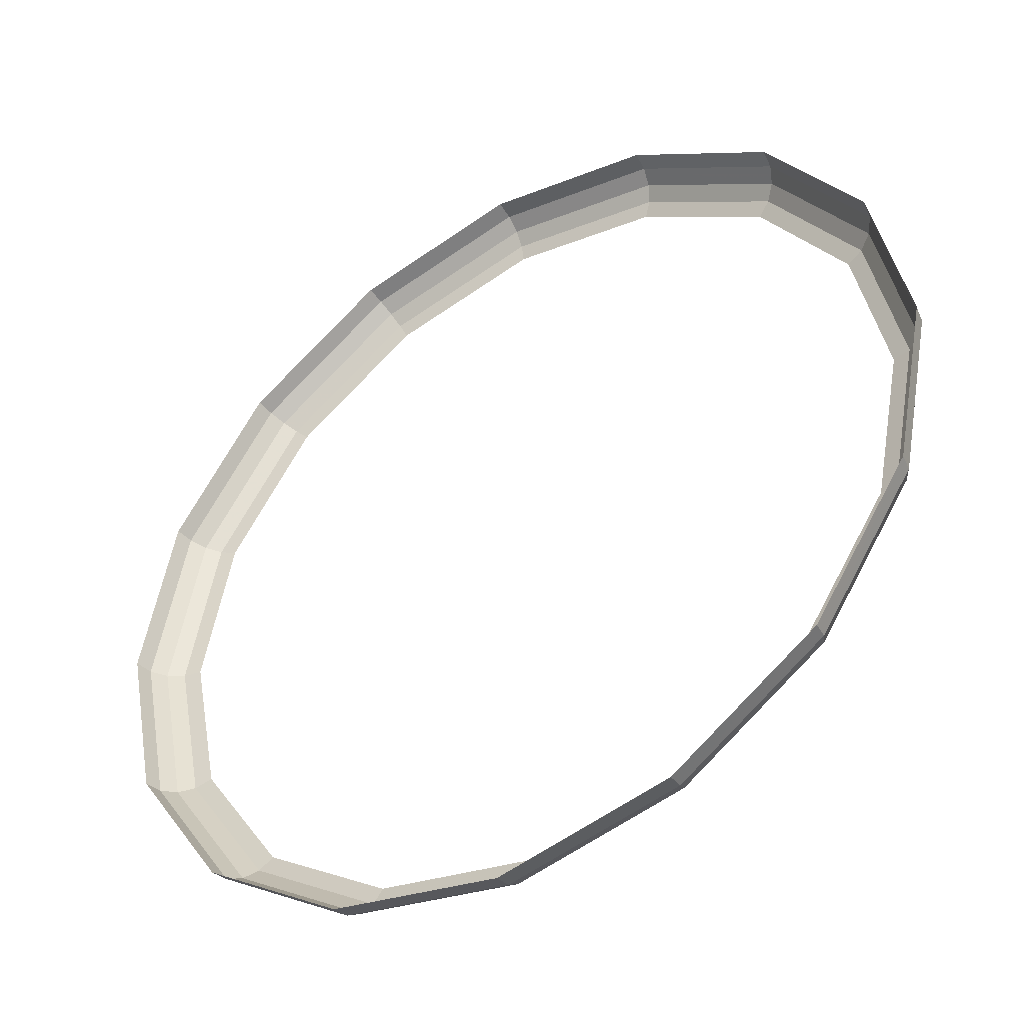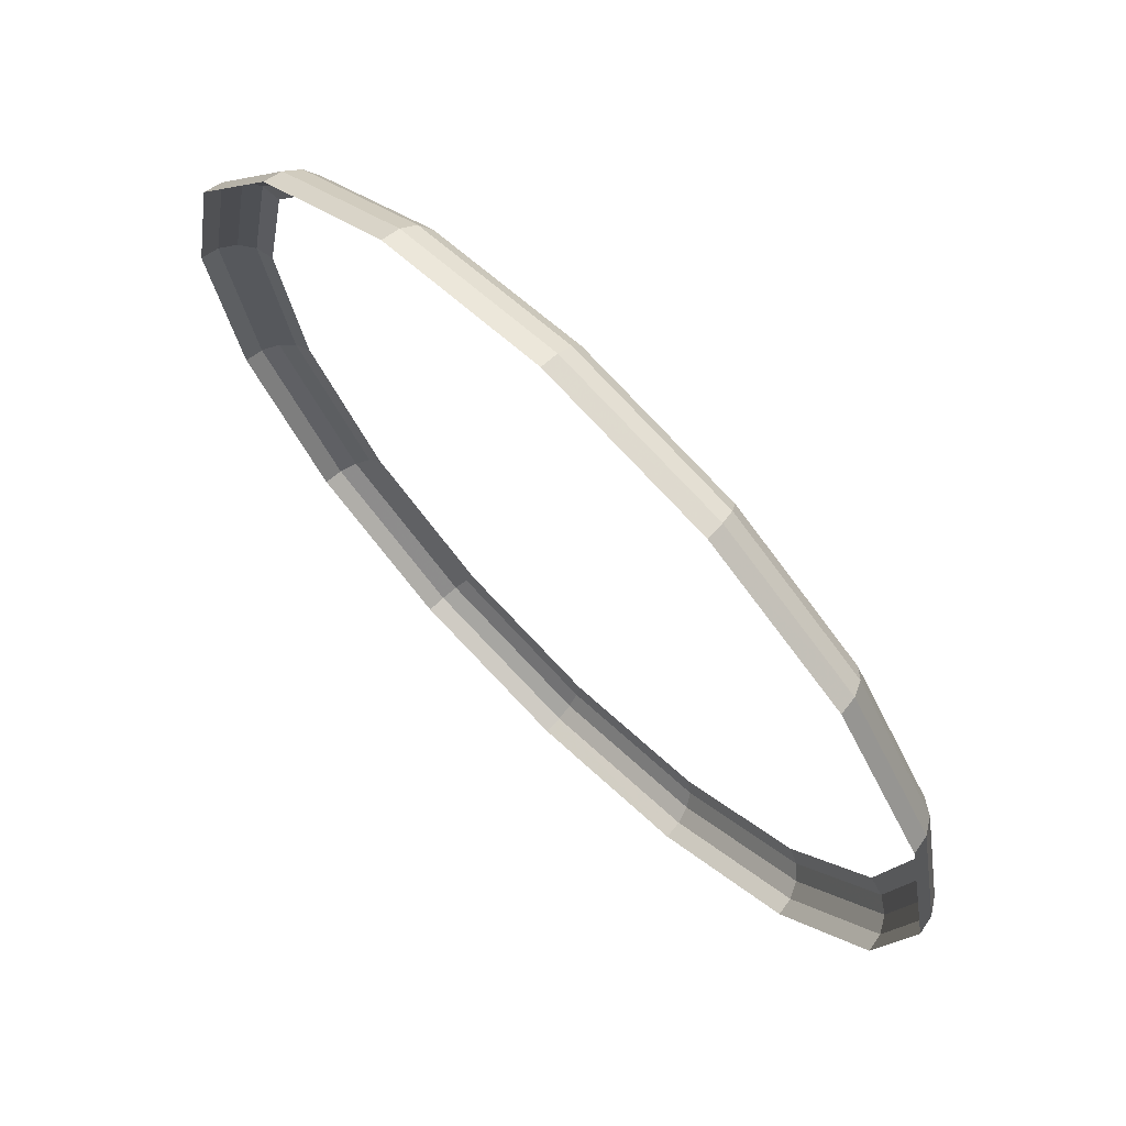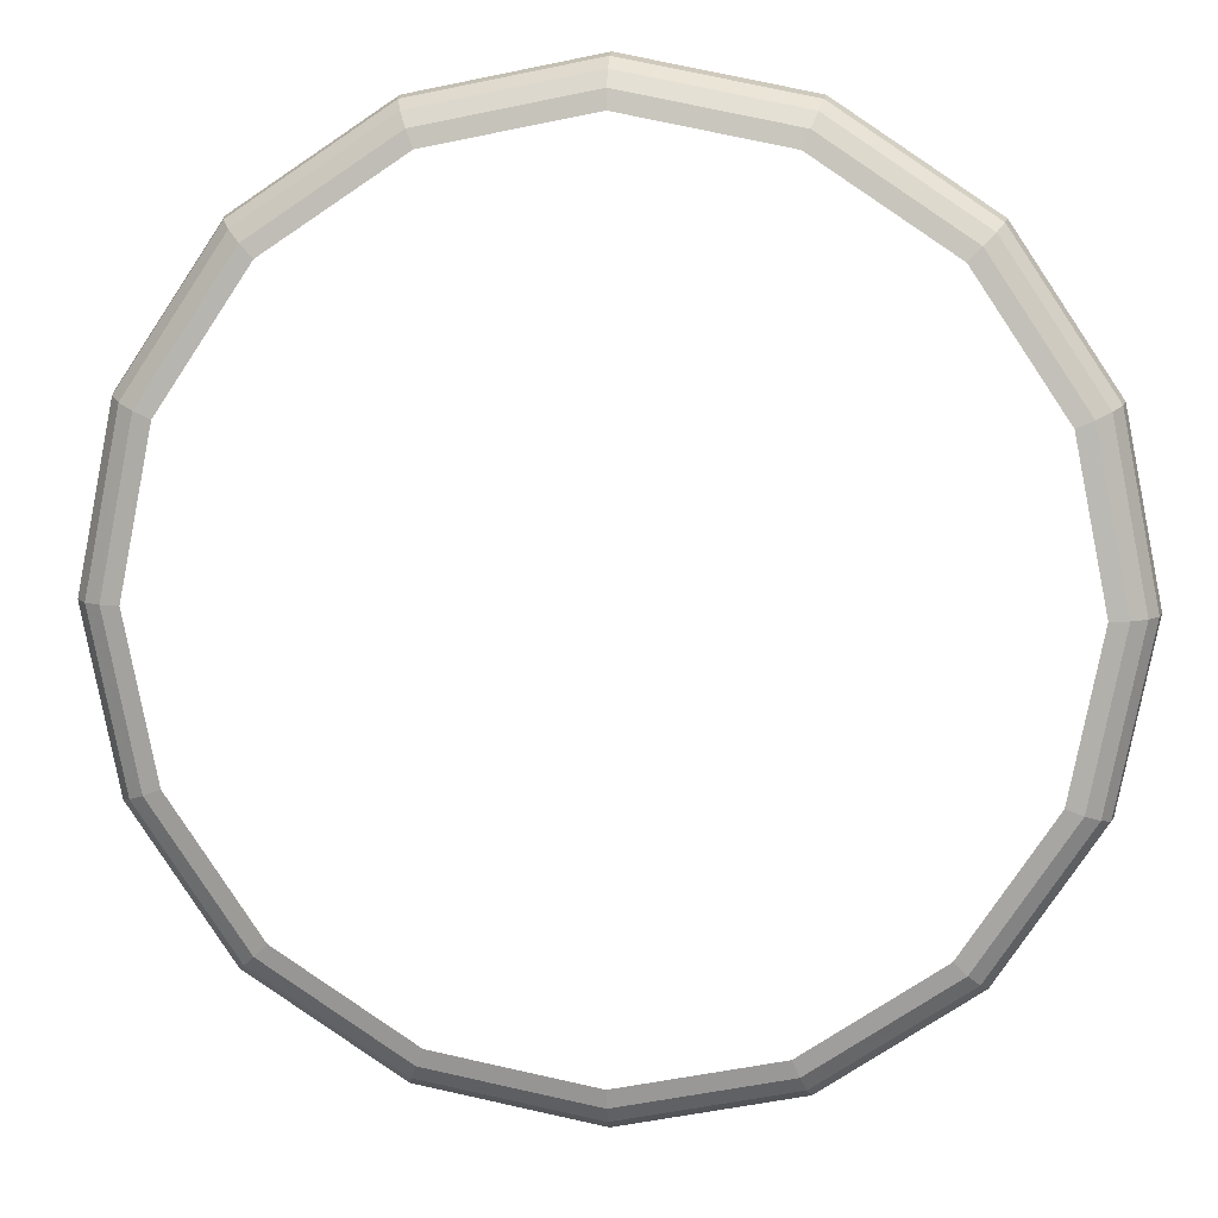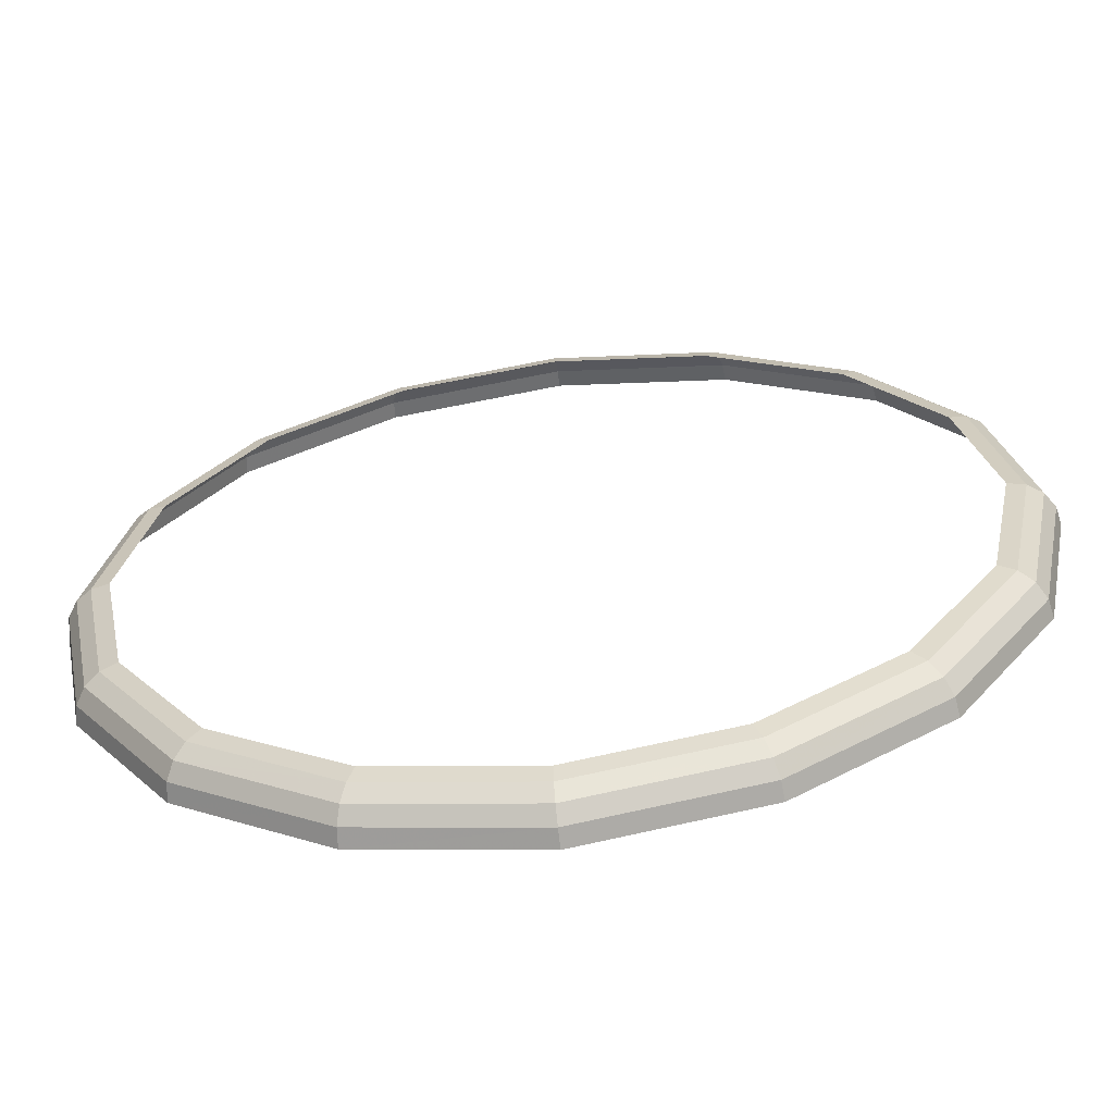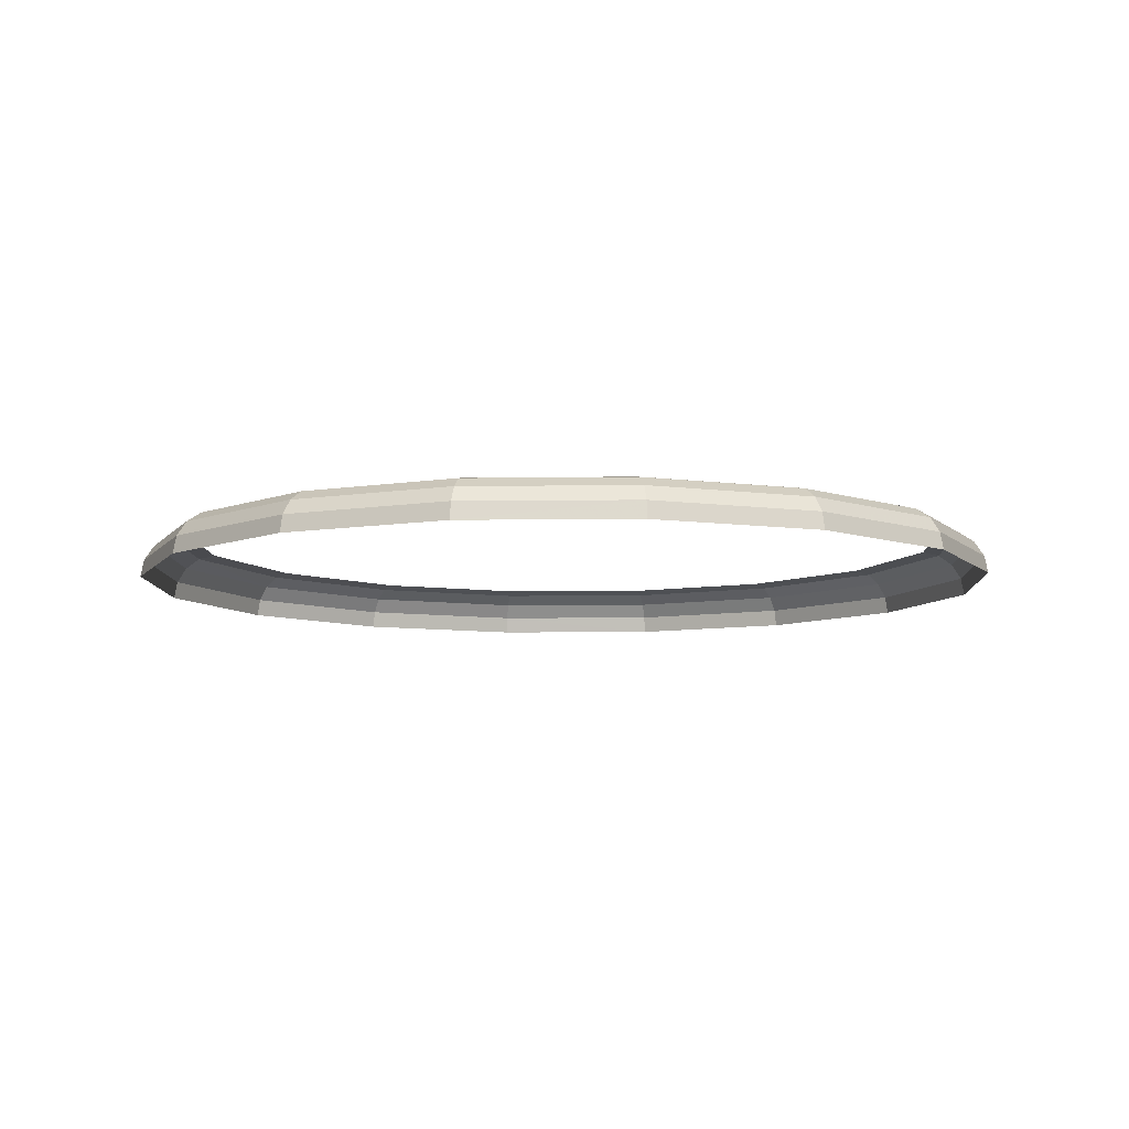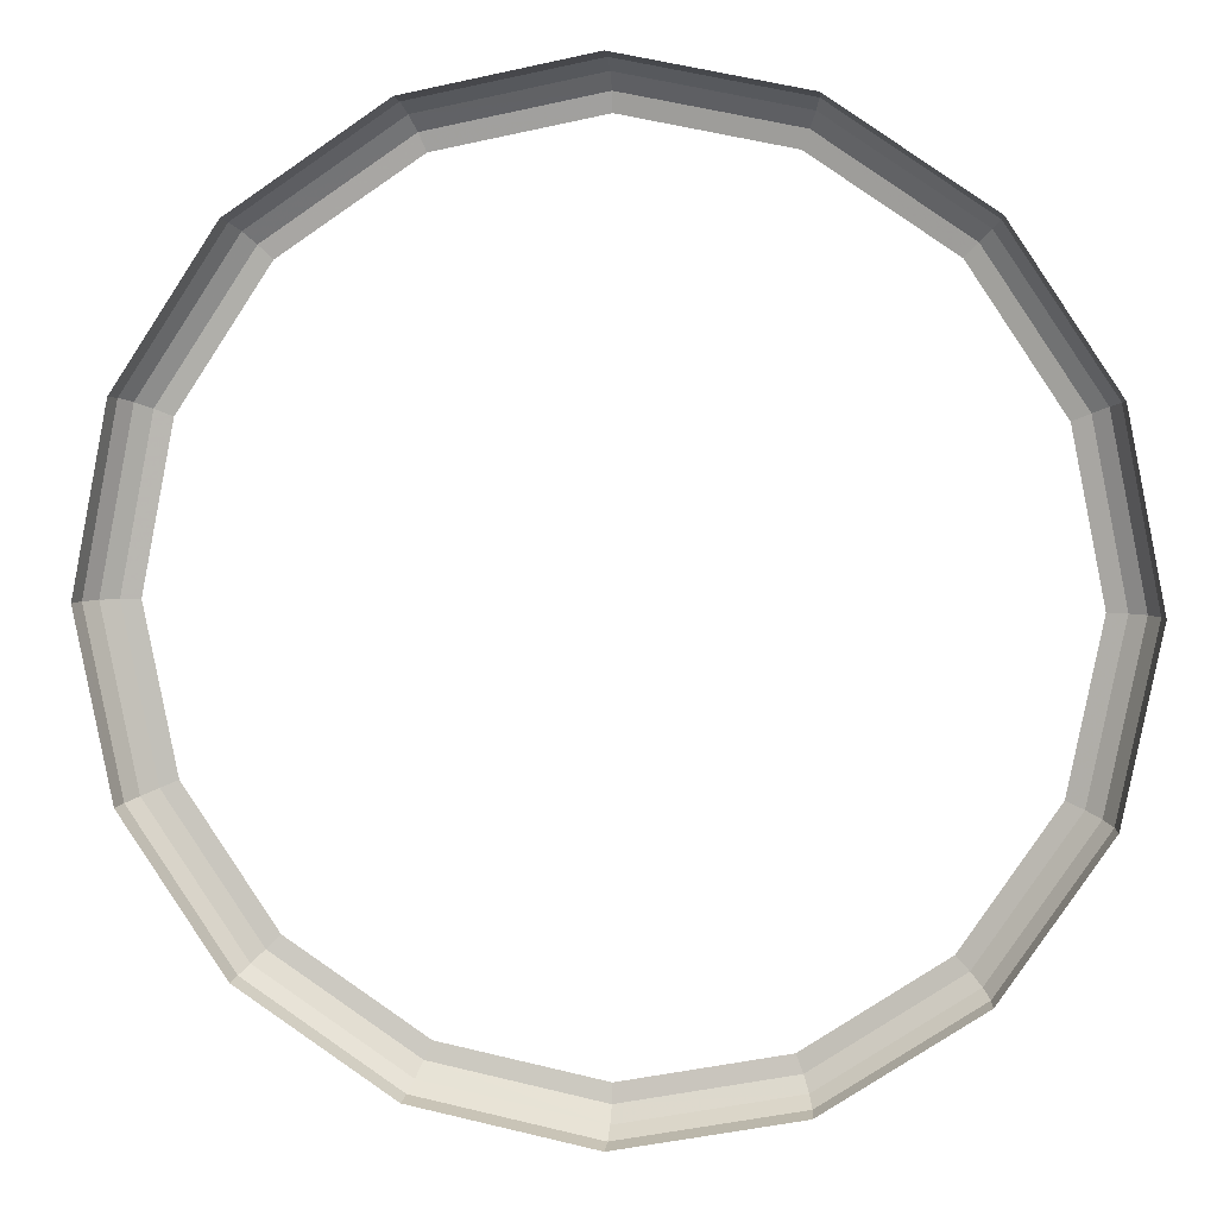
<metadata>
{"format":"obj","ext":"obj","renderer":"f3d","projection":"perspective","resolution":1024,"background":"white","views":[{"elev":-44.1,"azim":33.1,"up":"+Z"},{"elev":69.3,"azim":45.0,"up":"+Z"},{"elev":9.7,"azim":-174.6,"up":"+Z"},{"elev":-63.6,"azim":-172.9,"up":"+Z"},{"elev":-8.2,"azim":-99.4,"up":"+Y"},{"elev":5.8,"azim":8.3,"up":"+Z"}]}
</metadata>
<code>
v 0.05 0.00577 0
v 0.04619 0.00577 0.01913
v 0.04824 0.00533 0.01998
v 0.05221 0.00533 0
v 0.05221 0.00533 0
v 0.04824 0.00533 0.01998
v 0.04997 0.00408 0.0207
v 0.05408 0.00408 0
v 0.05408 0.00408 0
v 0.04997 0.00408 0.0207
v 0.05112 0.00221 0.02117
v 0.05533 0.00221 0
v 0.05533 0.00221 0
v 0.05112 0.00221 0.02117
v 0.05153 0 0.02134
v 0.05577 0 0
v 0.04619 0.00577 0.01913
v 0.03535 0.00577 0.03535
v 0.03692 0.00533 0.03692
v 0.04824 0.00533 0.01998
v 0.04824 0.00533 0.01998
v 0.03692 0.00533 0.03692
v 0.03824 0.00408 0.03824
v 0.04997 0.00408 0.0207
v 0.04997 0.00408 0.0207
v 0.03824 0.00408 0.03824
v 0.03913 0.00221 0.03913
v 0.05112 0.00221 0.02117
v 0.05112 0.00221 0.02117
v 0.03913 0.00221 0.03913
v 0.03943 0 0.03943
v 0.05153 0 0.02134
v 0.03535 0.00577 0.03535
v 0.01913 0.00577 0.04619
v 0.01998 0.00533 0.04824
v 0.03692 0.00533 0.03692
v 0.03692 0.00533 0.03692
v 0.01998 0.00533 0.04824
v 0.0207 0.00408 0.04997
v 0.03824 0.00408 0.03824
v 0.03824 0.00408 0.03824
v 0.0207 0.00408 0.04997
v 0.02117 0.00221 0.05112
v 0.03913 0.00221 0.03913
v 0.03913 0.00221 0.03913
v 0.02117 0.00221 0.05112
v 0.02134 0 0.05153
v 0.03943 0 0.03943
v 0.01913 0.00577 0.04619
v 0 0.00577 0.05
v 0 0.00533 0.05221
v 0.01998 0.00533 0.04824
v 0.01998 0.00533 0.04824
v 0 0.00533 0.05221
v 0 0.00408 0.05408
v 0.0207 0.00408 0.04997
v 0.0207 0.00408 0.04997
v 0 0.00408 0.05408
v 0 0.00221 0.05533
v 0.02117 0.00221 0.05112
v 0.02117 0.00221 0.05112
v 0 0.00221 0.05533
v 0 0 0.05577
v 0.02134 0 0.05153
v 0 0.00577 0.05
v -0.01913 0.00577 0.04619
v -0.01998 0.00533 0.04824
v 0 0.00533 0.05221
v 0 0.00533 0.05221
v -0.01998 0.00533 0.04824
v -0.0207 0.00408 0.04997
v 0 0.00408 0.05408
v 0 0.00408 0.05408
v -0.0207 0.00408 0.04997
v -0.02117 0.00221 0.05112
v 0 0.00221 0.05533
v 0 0.00221 0.05533
v -0.02117 0.00221 0.05112
v -0.02134 0 0.05153
v 0 0 0.05577
v -0.01913 0.00577 0.04619
v -0.03535 0.00577 0.03535
v -0.03692 0.00533 0.03692
v -0.01998 0.00533 0.04824
v -0.01998 0.00533 0.04824
v -0.03692 0.00533 0.03692
v -0.03824 0.00408 0.03824
v -0.0207 0.00408 0.04997
v -0.0207 0.00408 0.04997
v -0.03824 0.00408 0.03824
v -0.03913 0.00221 0.03913
v -0.02117 0.00221 0.05112
v -0.02117 0.00221 0.05112
v -0.03913 0.00221 0.03913
v -0.03943 0 0.03943
v -0.02134 0 0.05153
v -0.03535 0.00577 0.03535
v -0.04619 0.00577 0.01913
v -0.04824 0.00533 0.01998
v -0.03692 0.00533 0.03692
v -0.03692 0.00533 0.03692
v -0.04824 0.00533 0.01998
v -0.04997 0.00408 0.0207
v -0.03824 0.00408 0.03824
v -0.03824 0.00408 0.03824
v -0.04997 0.00408 0.0207
v -0.05112 0.00221 0.02117
v -0.03913 0.00221 0.03913
v -0.03913 0.00221 0.03913
v -0.05112 0.00221 0.02117
v -0.05153 0 0.02134
v -0.03943 0 0.03943
v -0.04619 0.00577 0.01913
v -0.05 0.00577 0
v -0.05221 0.00533 0
v -0.04824 0.00533 0.01998
v -0.04824 0.00533 0.01998
v -0.05221 0.00533 0
v -0.05408 0.00408 0
v -0.04997 0.00408 0.0207
v -0.04997 0.00408 0.0207
v -0.05408 0.00408 0
v -0.05533 0.00221 0
v -0.05112 0.00221 0.02117
v -0.05112 0.00221 0.02117
v -0.05533 0.00221 0
v -0.05577 0 0
v -0.05153 0 0.02134
v -0.05 0.00577 0
v -0.04619 0.00577 -0.01913
v -0.04824 0.00533 -0.01998
v -0.05221 0.00533 0
v -0.05221 0.00533 0
v -0.04824 0.00533 -0.01998
v -0.04997 0.00408 -0.0207
v -0.05408 0.00408 0
v -0.05408 0.00408 0
v -0.04997 0.00408 -0.0207
v -0.05112 0.00221 -0.02117
v -0.05533 0.00221 0
v -0.05533 0.00221 0
v -0.05112 0.00221 -0.02117
v -0.05153 0 -0.02134
v -0.05577 0 0
v -0.04619 0.00577 -0.01913
v -0.03535 0.00577 -0.03535
v -0.03692 0.00533 -0.03692
v -0.04824 0.00533 -0.01998
v -0.04824 0.00533 -0.01998
v -0.03692 0.00533 -0.03692
v -0.03824 0.00408 -0.03824
v -0.04997 0.00408 -0.0207
v -0.04997 0.00408 -0.0207
v -0.03824 0.00408 -0.03824
v -0.03913 0.00221 -0.03913
v -0.05112 0.00221 -0.02117
v -0.05112 0.00221 -0.02117
v -0.03913 0.00221 -0.03913
v -0.03943 0 -0.03943
v -0.05153 0 -0.02134
v -0.03535 0.00577 -0.03535
v -0.01913 0.00577 -0.04619
v -0.01998 0.00533 -0.04824
v -0.03692 0.00533 -0.03692
v -0.03692 0.00533 -0.03692
v -0.01998 0.00533 -0.04824
v -0.0207 0.00408 -0.04997
v -0.03824 0.00408 -0.03824
v -0.03824 0.00408 -0.03824
v -0.0207 0.00408 -0.04997
v -0.02117 0.00221 -0.05112
v -0.03913 0.00221 -0.03913
v -0.03913 0.00221 -0.03913
v -0.02117 0.00221 -0.05112
v -0.02134 0 -0.05153
v -0.03943 0 -0.03943
v -0.01913 0.00577 -0.04619
v 0 0.00577 -0.05
v 0 0.00533 -0.05221
v -0.01998 0.00533 -0.04824
v -0.01998 0.00533 -0.04824
v 0 0.00533 -0.05221
v 0 0.00408 -0.05408
v -0.0207 0.00408 -0.04997
v -0.0207 0.00408 -0.04997
v 0 0.00408 -0.05408
v 0 0.00221 -0.05533
v -0.02117 0.00221 -0.05112
v -0.02117 0.00221 -0.05112
v 0 0.00221 -0.05533
v 0 0 -0.05577
v -0.02134 0 -0.05153
v 0 0.00577 -0.05
v 0.01913 0.00577 -0.04619
v 0.01998 0.00533 -0.04824
v 0 0.00533 -0.05221
v 0 0.00533 -0.05221
v 0.01998 0.00533 -0.04824
v 0.0207 0.00408 -0.04997
v 0 0.00408 -0.05408
v 0 0.00408 -0.05408
v 0.0207 0.00408 -0.04997
v 0.02117 0.00221 -0.05112
v 0 0.00221 -0.05533
v 0 0.00221 -0.05533
v 0.02117 0.00221 -0.05112
v 0.02134 0 -0.05153
v 0 0 -0.05577
v 0.01913 0.00577 -0.04619
v 0.03535 0.00577 -0.03535
v 0.03692 0.00533 -0.03692
v 0.01998 0.00533 -0.04824
v 0.01998 0.00533 -0.04824
v 0.03692 0.00533 -0.03692
v 0.03824 0.00408 -0.03824
v 0.0207 0.00408 -0.04997
v 0.0207 0.00408 -0.04997
v 0.03824 0.00408 -0.03824
v 0.03913 0.00221 -0.03913
v 0.02117 0.00221 -0.05112
v 0.02117 0.00221 -0.05112
v 0.03913 0.00221 -0.03913
v 0.03943 0 -0.03943
v 0.02134 0 -0.05153
v 0.03535 0.00577 -0.03535
v 0.04619 0.00577 -0.01913
v 0.04824 0.00533 -0.01998
v 0.03692 0.00533 -0.03692
v 0.03692 0.00533 -0.03692
v 0.04824 0.00533 -0.01998
v 0.04997 0.00408 -0.0207
v 0.03824 0.00408 -0.03824
v 0.03824 0.00408 -0.03824
v 0.04997 0.00408 -0.0207
v 0.05112 0.00221 -0.02117
v 0.03913 0.00221 -0.03913
v 0.03913 0.00221 -0.03913
v 0.05112 0.00221 -0.02117
v 0.05153 0 -0.02134
v 0.03943 0 -0.03943
v 0.04619 0.00577 -0.01913
v 0.05 0.00577 0
v 0.05221 0.00533 0
v 0.04824 0.00533 -0.01998
v 0.04824 0.00533 -0.01998
v 0.05221 0.00533 0
v 0.05408 0.00408 0
v 0.04997 0.00408 -0.0207
v 0.04997 0.00408 -0.0207
v 0.05408 0.00408 0
v 0.05533 0.00221 0
v 0.05112 0.00221 -0.02117
v 0.05112 0.00221 -0.02117
v 0.05533 0.00221 0
v 0.05577 0 0
v 0.05153 0 -0.02134
g mesh51231
f 1 2 3
f 3 4 1
f 5 6 7
f 7 8 5
f 9 10 11
f 11 12 9
f 13 14 15
f 15 16 13
f 17 18 19
f 19 20 17
f 21 22 23
f 23 24 21
f 25 26 27
f 27 28 25
f 29 30 31
f 31 32 29
f 33 34 35
f 35 36 33
f 37 38 39
f 39 40 37
f 41 42 43
f 43 44 41
f 45 46 47
f 47 48 45
f 49 50 51
f 51 52 49
f 53 54 55
f 55 56 53
f 57 58 59
f 59 60 57
f 61 62 63
f 63 64 61
f 65 66 67
f 67 68 65
f 69 70 71
f 71 72 69
f 73 74 75
f 75 76 73
f 77 78 79
f 79 80 77
f 81 82 83
f 83 84 81
f 85 86 87
f 87 88 85
f 89 90 91
f 91 92 89
f 93 94 95
f 95 96 93
f 97 98 99
f 99 100 97
f 101 102 103
f 103 104 101
f 105 106 107
f 107 108 105
f 109 110 111
f 111 112 109
f 113 114 115
f 115 116 113
f 117 118 119
f 119 120 117
f 121 122 123
f 123 124 121
f 125 126 127
f 127 128 125
f 129 130 131
f 131 132 129
f 133 134 135
f 135 136 133
f 137 138 139
f 139 140 137
f 141 142 143
f 143 144 141
f 145 146 147
f 147 148 145
f 149 150 151
f 151 152 149
f 153 154 155
f 155 156 153
f 157 158 159
f 159 160 157
f 161 162 163
f 163 164 161
f 165 166 167
f 167 168 165
f 169 170 171
f 171 172 169
f 173 174 175
f 175 176 173
f 177 178 179
f 179 180 177
f 181 182 183
f 183 184 181
f 185 186 187
f 187 188 185
f 189 190 191
f 191 192 189
f 193 194 195
f 195 196 193
f 197 198 199
f 199 200 197
f 201 202 203
f 203 204 201
f 205 206 207
f 207 208 205
f 209 210 211
f 211 212 209
f 213 214 215
f 215 216 213
f 217 218 219
f 219 220 217
f 221 222 223
f 223 224 221
f 225 226 227
f 227 228 225
f 229 230 231
f 231 232 229
f 233 234 235
f 235 236 233
f 237 238 239
f 239 240 237
f 241 242 243
f 243 244 241
f 245 246 247
f 247 248 245
f 249 250 251
f 251 252 249
f 253 254 255
f 255 256 253

</code>
